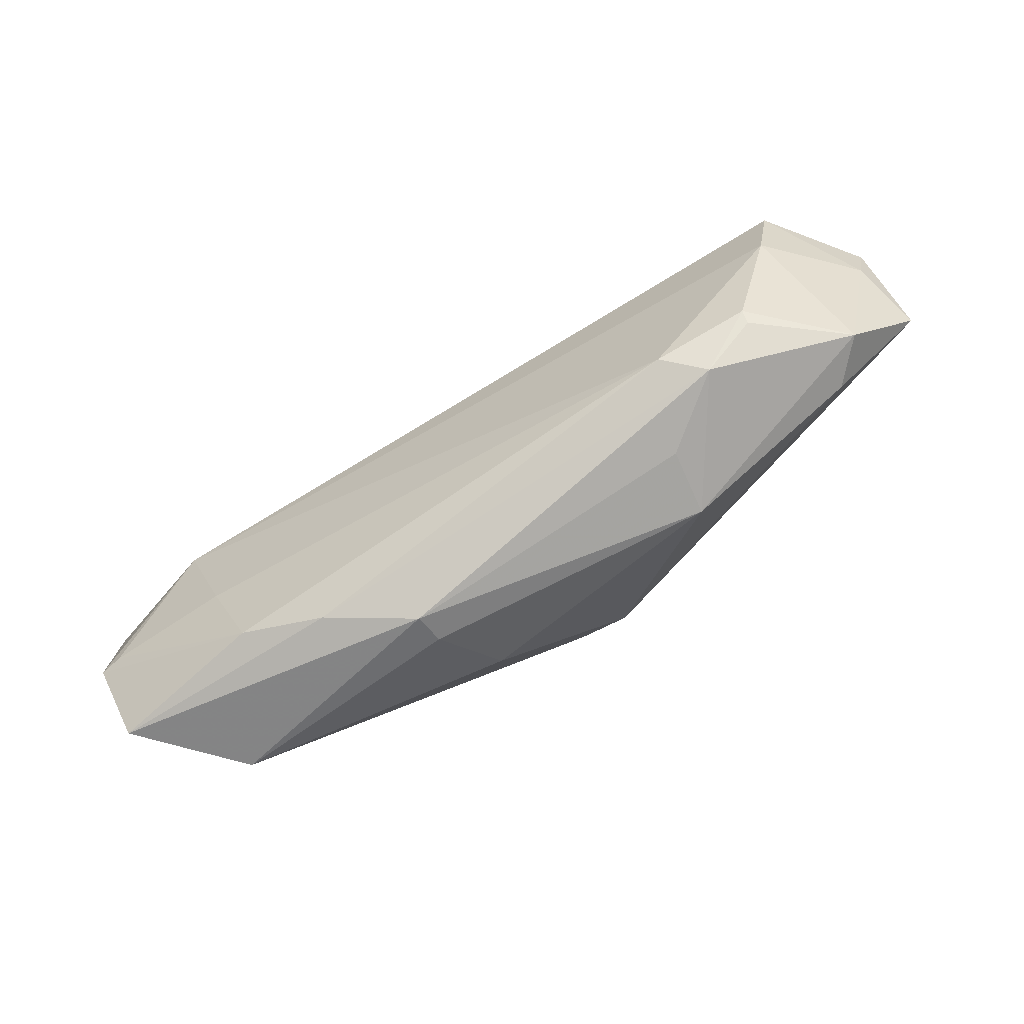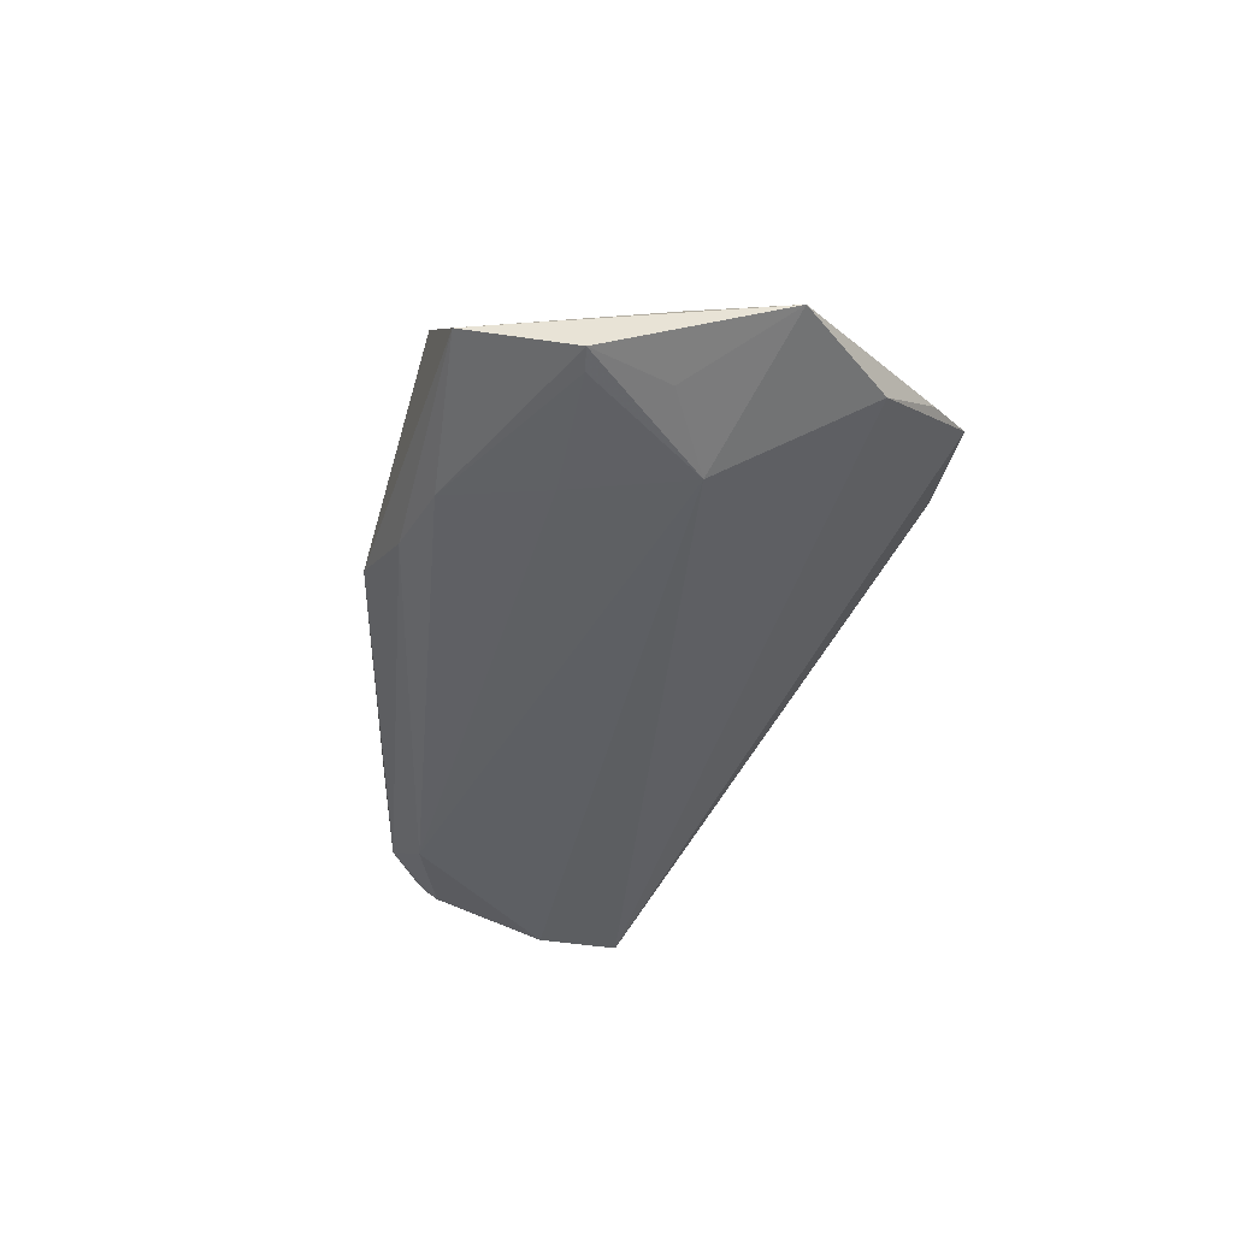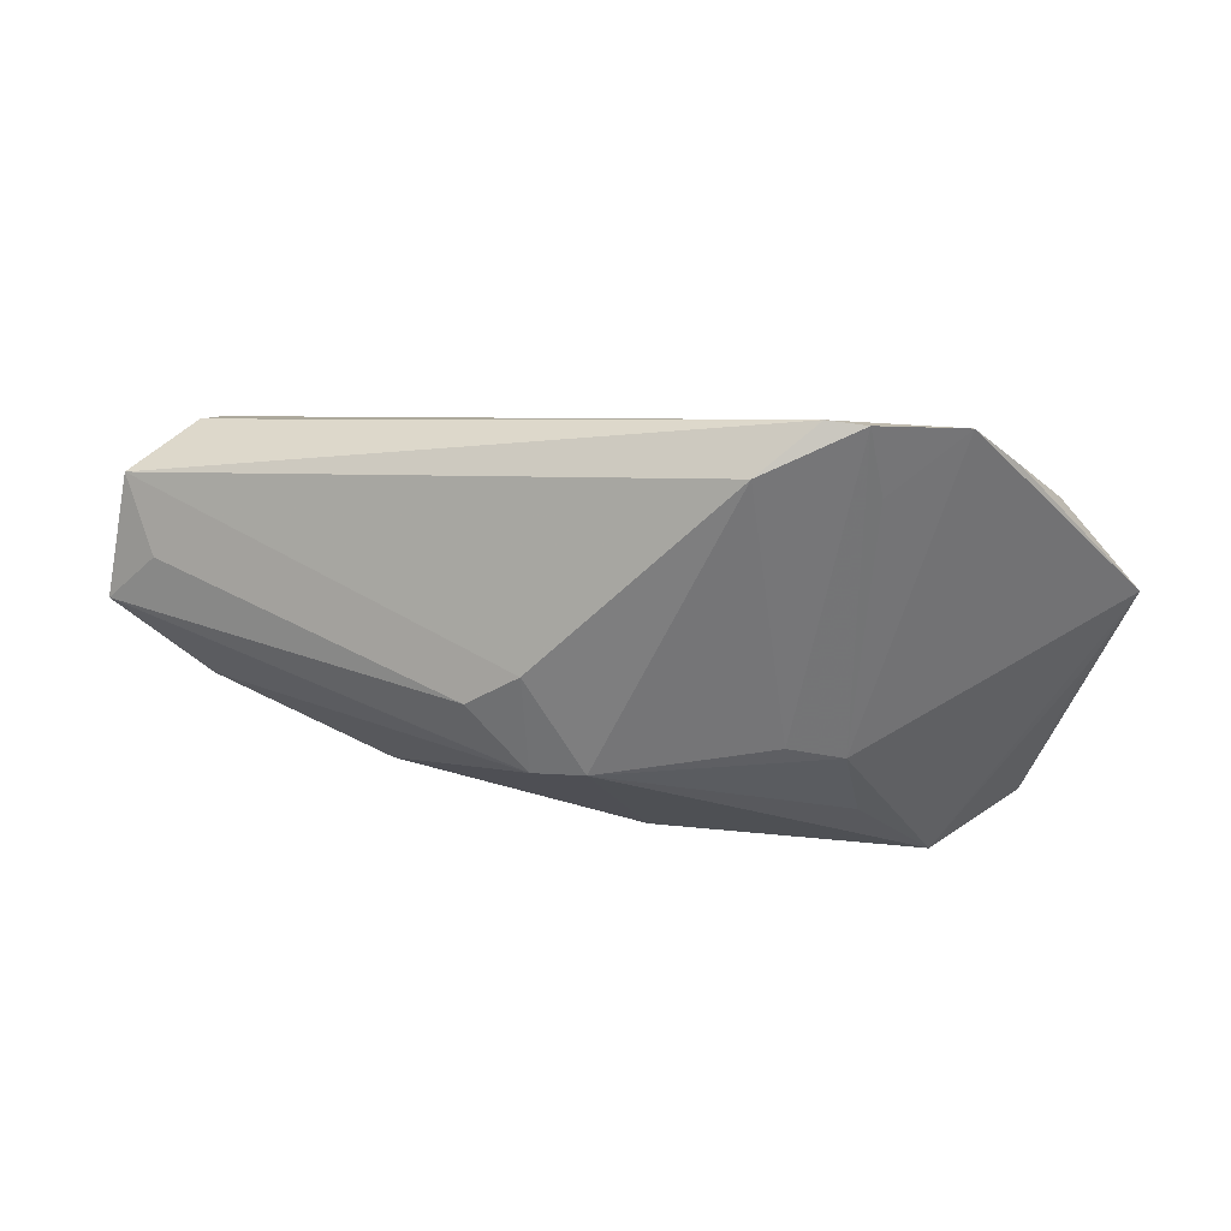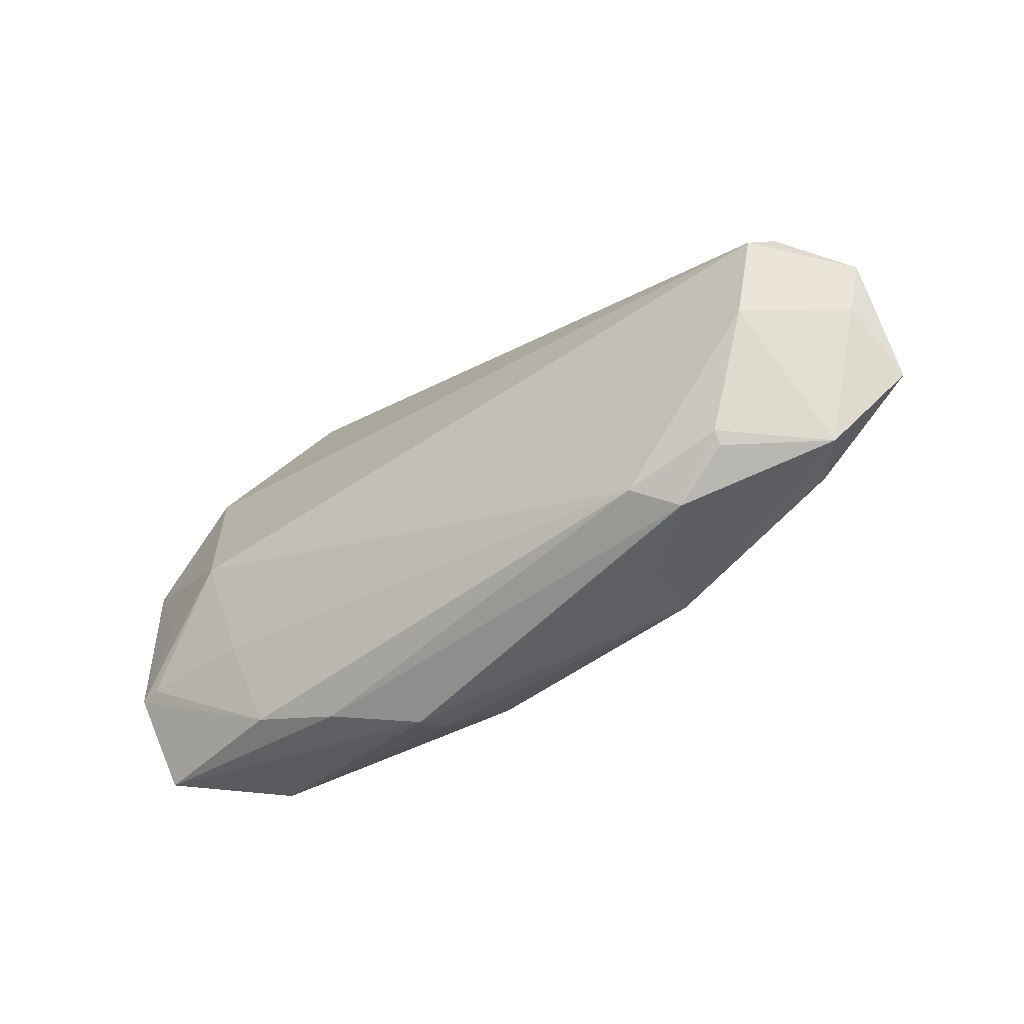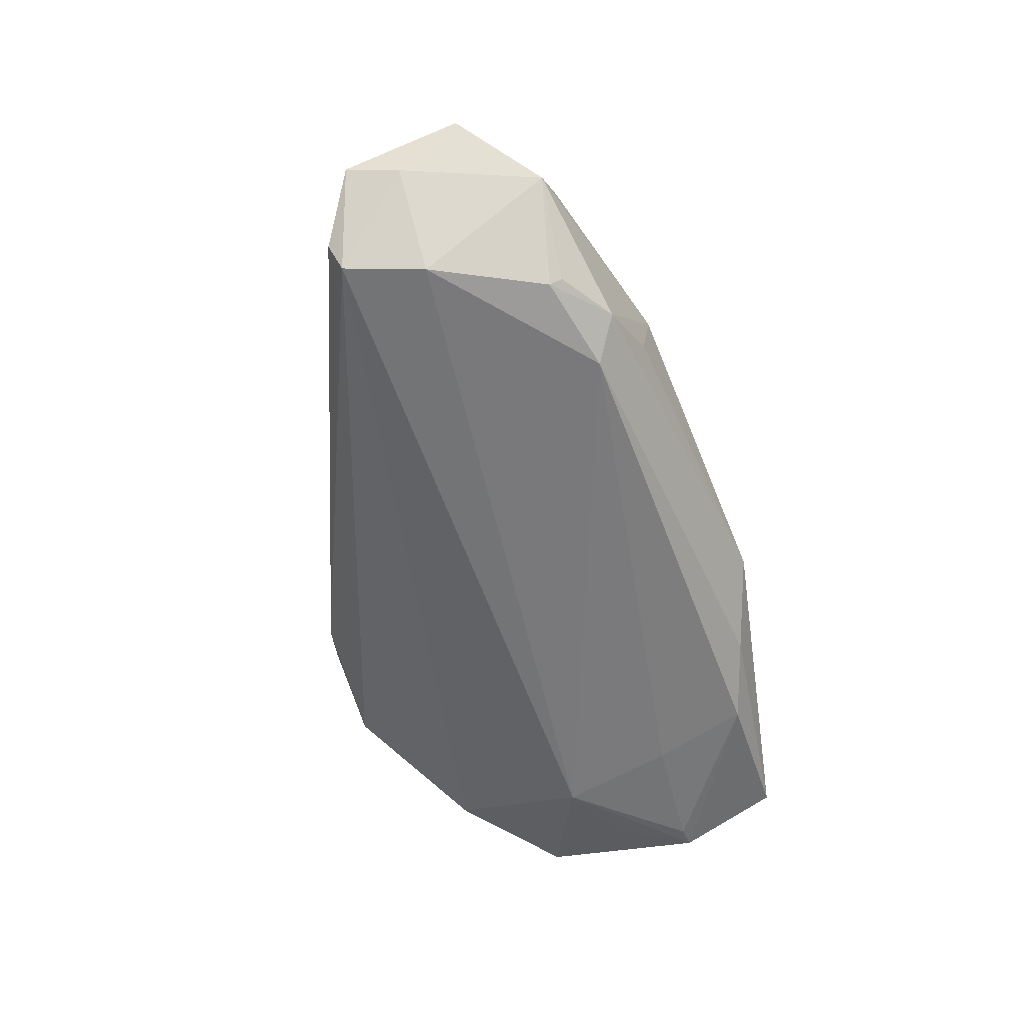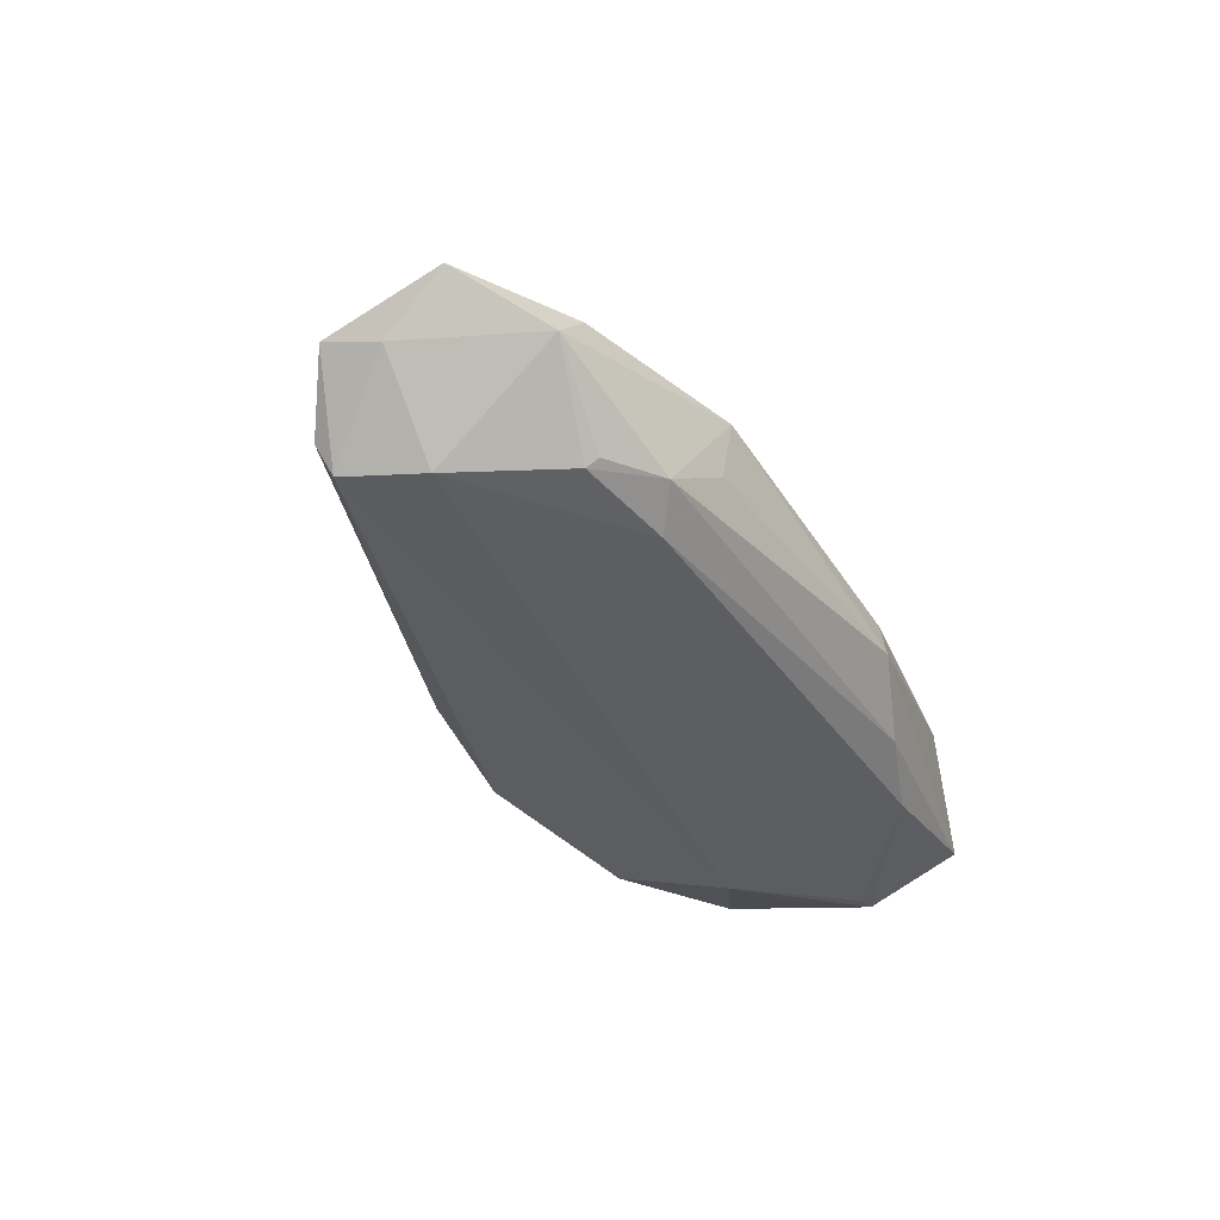
<metadata>
{"format":"obj","ext":"obj","renderer":"f3d","projection":"perspective","resolution":1024,"background":"white","views":[{"elev":-60.4,"azim":-149.2,"up":"+Y"},{"elev":-42.6,"azim":73.1,"up":"+Z"},{"elev":36.5,"azim":6.8,"up":"+Y"},{"elev":-30.5,"azim":-142.0,"up":"+Y"},{"elev":-58.2,"azim":-81.2,"up":"+Z"},{"elev":-37.8,"azim":-71.6,"up":"+Z"}]}
</metadata>
<code>
v 0.05005 -0.0181 -0.01509
v -0.01333 -0.02481 -0.001876
v -0.04406 0.003485 -0.01484
v 0.03578 -0.03038 -0.0008293
v 0.01919 -0.007458 0.01118
v -0.03978 -0.01219 -0.0136
v 0.01771 -0.02853 -0.01309
v 0.05568 0.001763 -0.008647
v 0.04737 -0.01744 -0.01553
v 0.02564 -0.009846 0.0091
v -0.01384 -0.001046 0.01568
v 0.02558 0.03029 0.007364
v -0.007859 0.003004 0.01565
v -0.04507 0.01351 -0.01342
v 0.00753 -0.03038 -0.008221
v -0.007118 -0.009173 0.01618
v 0.007256 -0.02973 -0.004276
v -0.04964 -0.01135 -0.005489
v 0.02729 0.02174 0.006996
v -0.02917 -0.01527 -0.01618
v 0.04586 0.01401 -0.007228
v 0.01448 0.02551 0.01074
v 0.04597 -0.02994 -0.01196
v 0.05099 -0.008499 -0.00778
v -0.02526 -0.0218 0.0005926
v 0.004187 -0.02516 0.004602
v 0.04706 -0.008559 -0.0142
v 0.04074 0.02198 -0.0005714
v -0.05292 0.005575 -0.004719
v -0.05345 0.01213 -0.003239
v -0.02616 -0.02084 -0.007183
v -0.04982 0.004562 0.001522
v -0.03398 -0.01756 -0.01306
v 0.02105 0.03038 0.006938
v -0.05568 -0.001654 0.001044
v 0.03807 -0.00275 -0.01618
v 0.03572 0.02788 0.002754
v -0.04546 -0.01252 -0.0008053
v -0.04663 0.01515 -0.00998
v -0.03973 -0.01068 -0.01455
v 0.03253 -0.01599 -0.01618
v 0.02758 -0.02703 -0.01537
v 0.02731 -0.01997 0.005383
v -0.001083 -0.009001 0.01612
f 30 11 13
f 13 22 30
f 28 37 8
f 37 28 21
f 8 36 21
f 21 28 8
f 23 4 15
f 37 19 10
f 10 4 8
f 8 37 10
f 12 19 37
f 12 10 19
f 32 11 30
f 30 35 32
f 32 35 11
f 11 35 16
f 16 35 38
f 16 13 11
f 8 4 24
f 24 23 8
f 4 23 24
f 27 36 8
f 5 12 22
f 10 12 5
f 30 22 34
f 22 12 34
f 34 39 30
f 34 12 37
f 36 3 14
f 14 21 36
f 30 39 14
f 37 21 14
f 14 34 37
f 39 34 14
f 29 35 30
f 30 14 29
f 29 14 3
f 25 16 38
f 26 16 25
f 25 31 15
f 15 2 25
f 44 26 4
f 44 16 26
f 10 5 44
f 44 5 22
f 22 13 44
f 13 16 44
f 7 23 15
f 7 42 23
f 18 29 3
f 35 29 18
f 38 35 18
f 18 25 38
f 17 2 15
f 15 4 17
f 4 26 17
f 26 25 17
f 17 25 2
f 4 10 43
f 43 44 4
f 10 44 43
f 36 27 1
f 23 42 1
f 8 23 1
f 1 27 8
f 40 18 3
f 9 41 36
f 36 1 9
f 42 41 9
f 9 1 42
f 15 31 33
f 33 7 15
f 31 25 33
f 25 18 33
f 18 40 6
f 6 33 18
f 40 33 6
f 7 33 20
f 42 7 20
f 20 33 40
f 20 41 42
f 20 40 3
f 36 41 20
f 20 3 36

</code>
